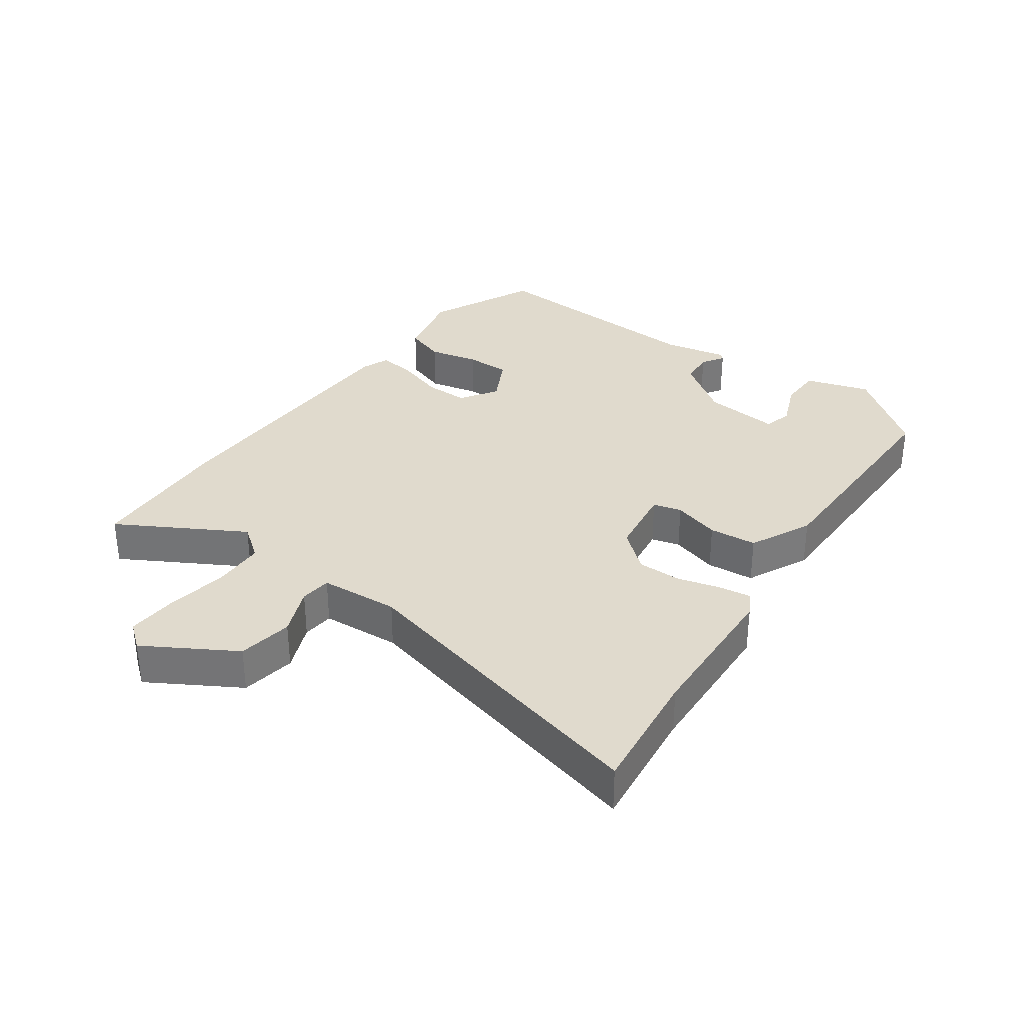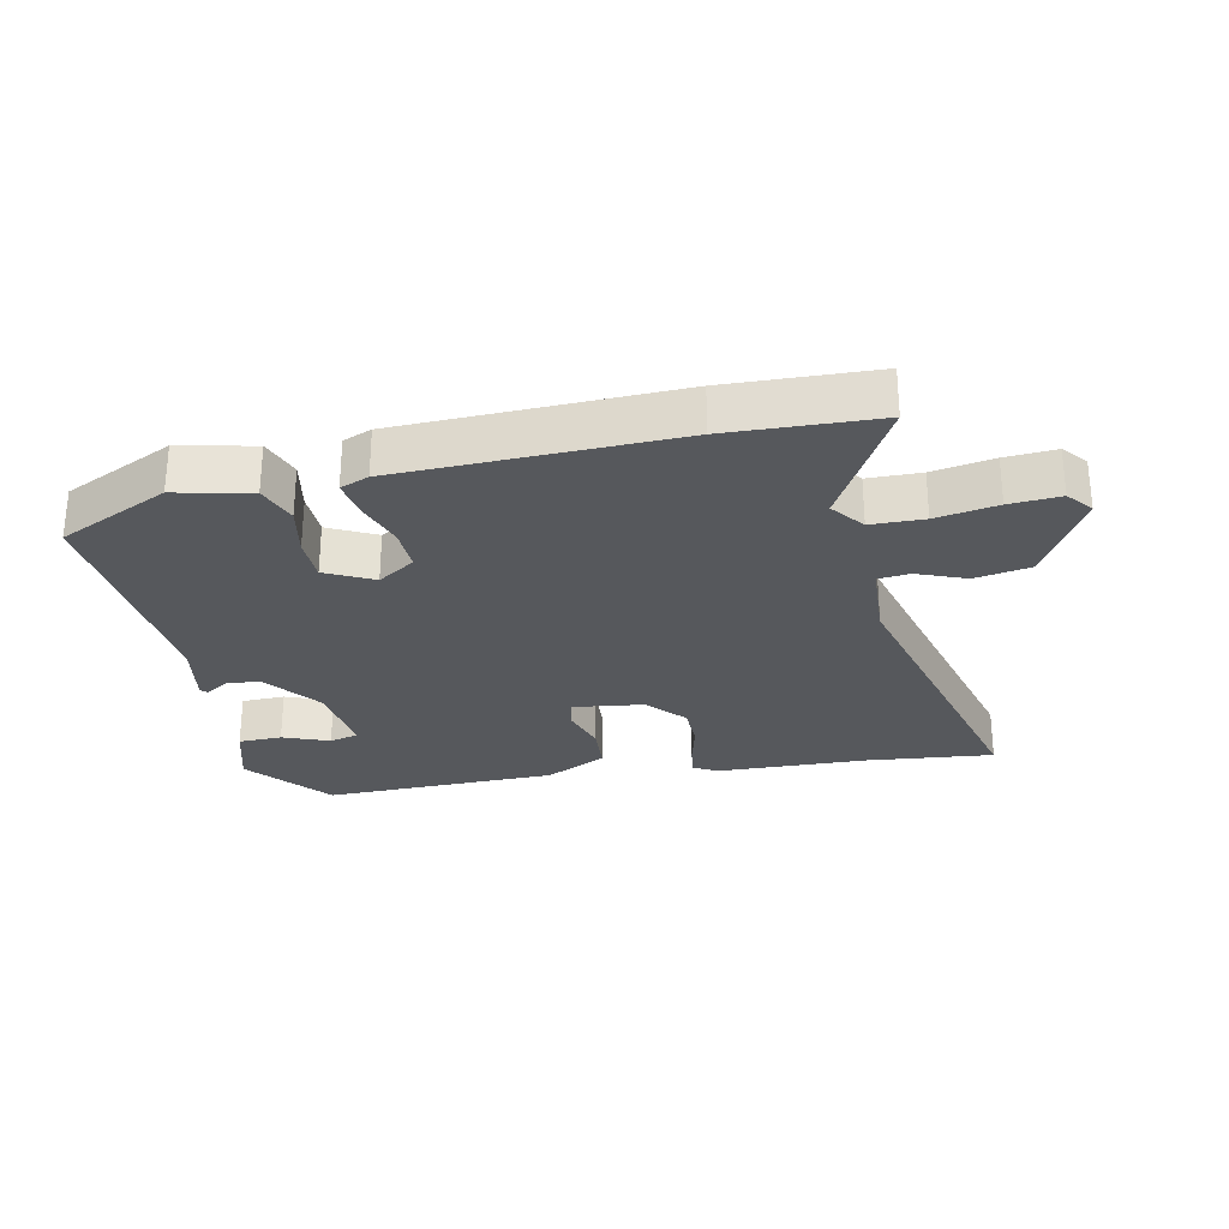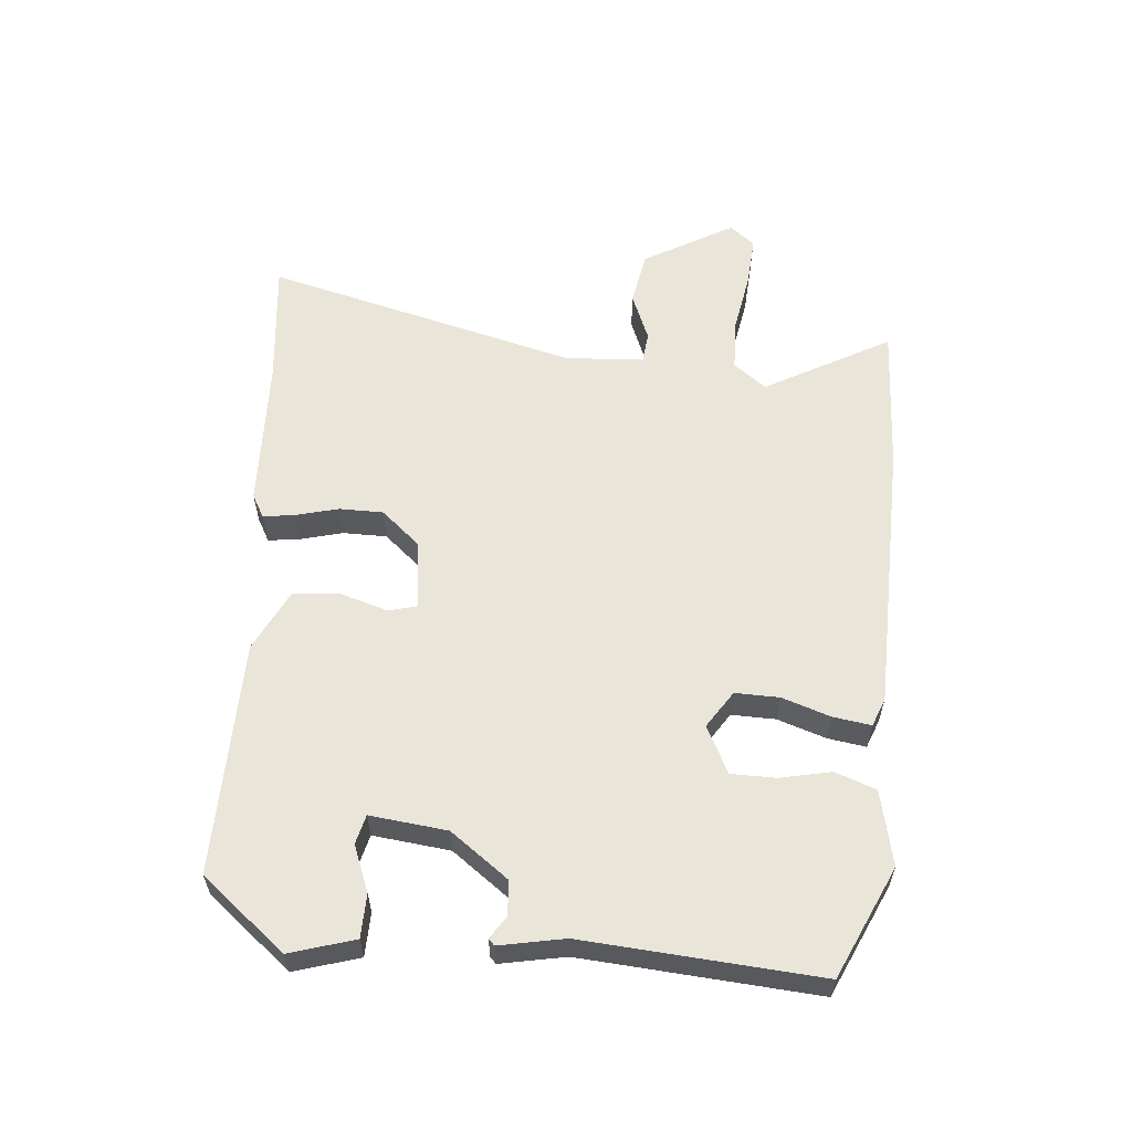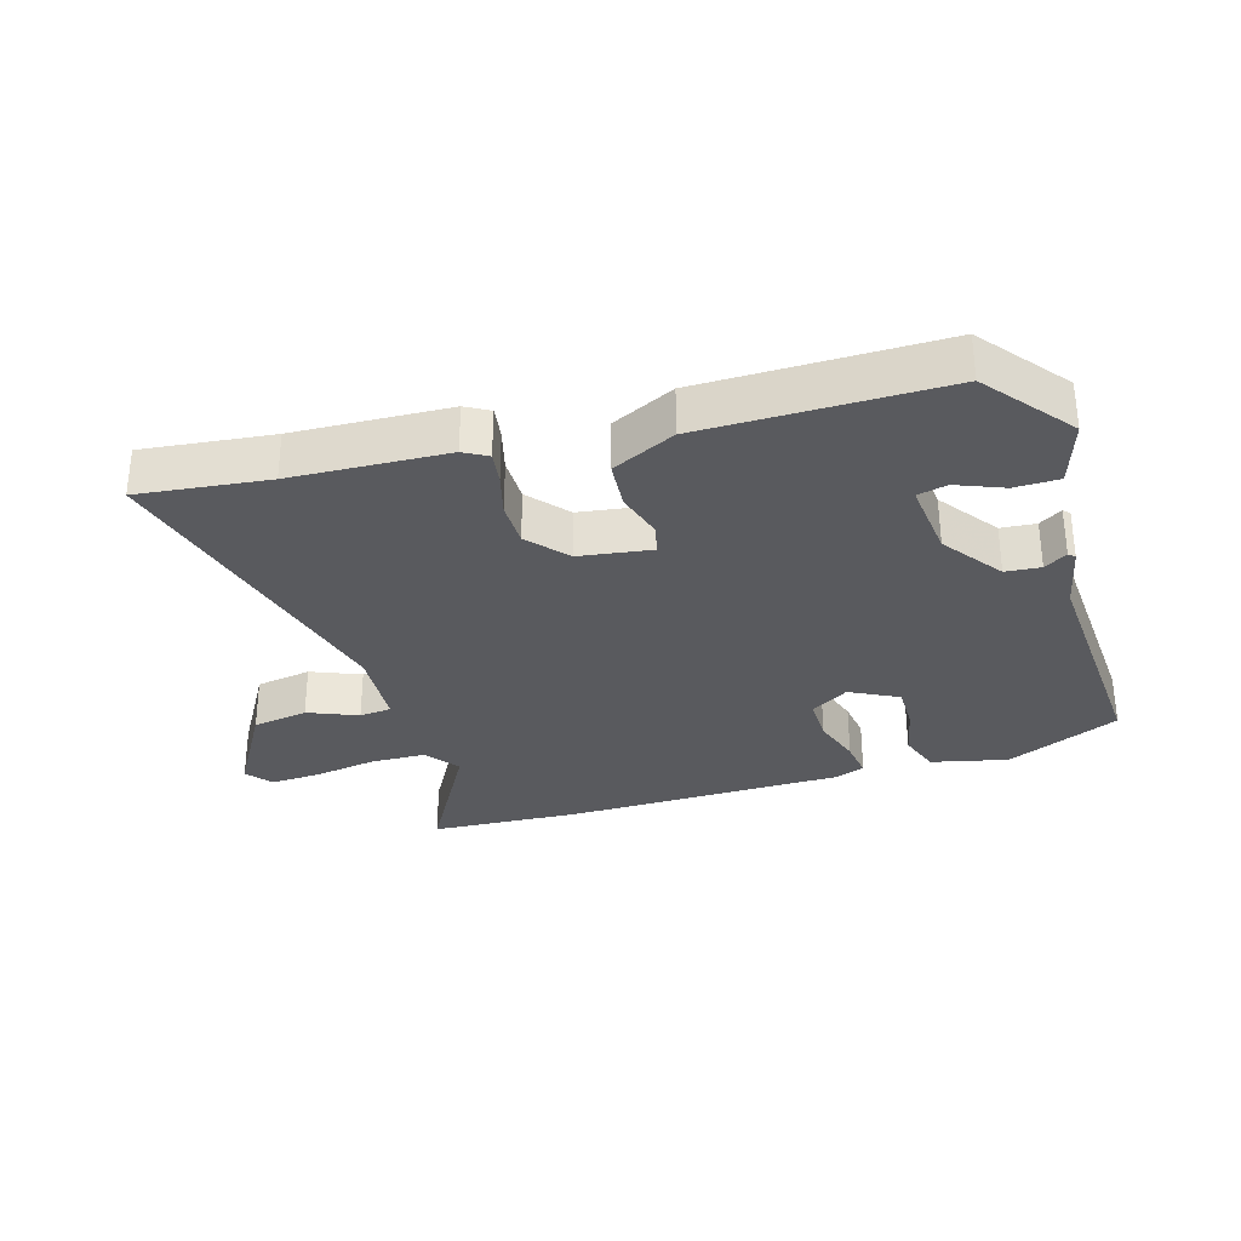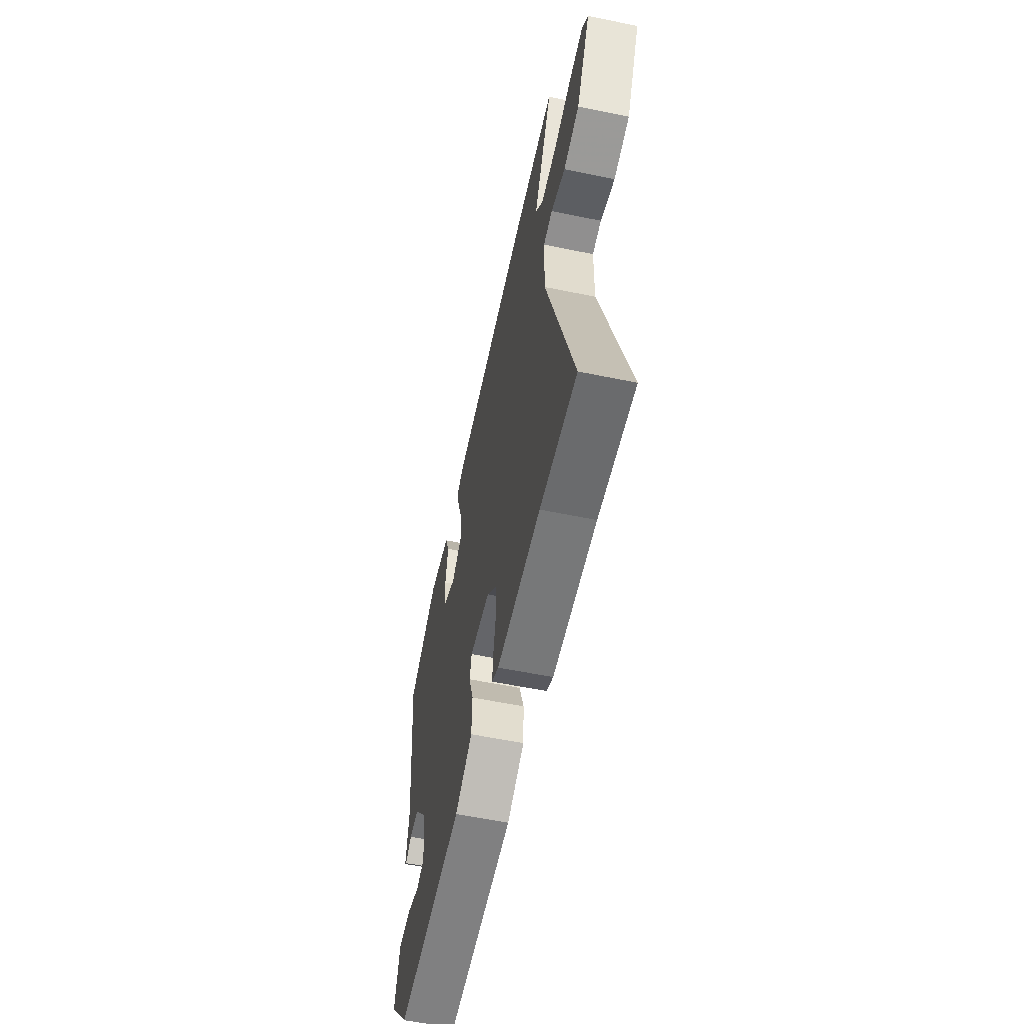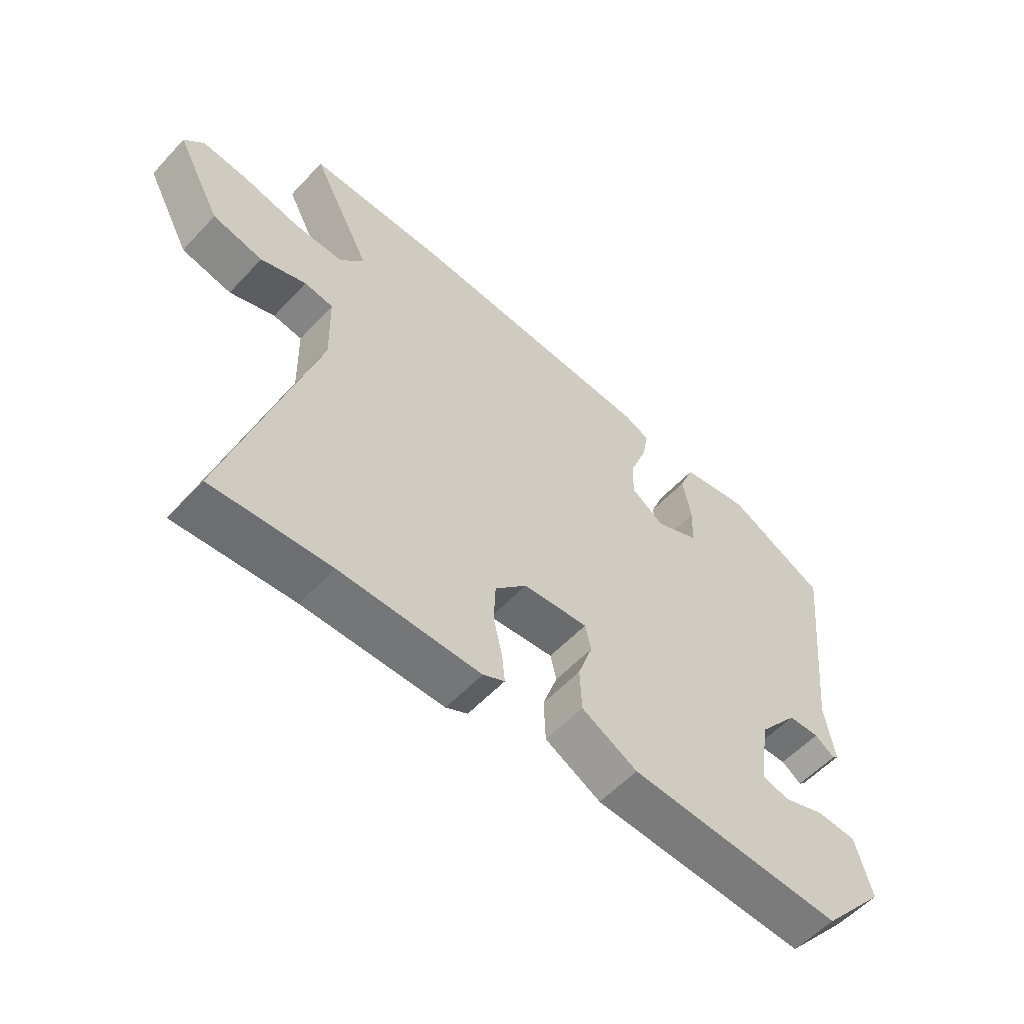
<metadata>
{"format":"obj","ext":"obj","renderer":"f3d","projection":"perspective","resolution":1024,"background":"white","views":[{"elev":33.1,"azim":123.0,"up":"+Y"},{"elev":-27.8,"azim":10.0,"up":"+Y"},{"elev":58.6,"azim":-87.0,"up":"+Y"},{"elev":-31.3,"azim":-165.8,"up":"+Y"},{"elev":-57.3,"azim":77.9,"up":"+Z"},{"elev":-56.8,"azim":137.7,"up":"+Z"}]}
</metadata>
<code>
v 0.659 0.07 -0.511
v 0.46 0.07 -0.497
v 0.222 0.07 -0.497
v 0.185 0.07 -0.478
v 0.19 0.07 -0.428
v 0.205 0.07 -0.361
v 0.202 0.07 -0.292
v 0.148 0.07 -0.234
v 0.037 0.07 -0.223
v 0.027 0.07 -0.268
v 0.052 0.07 -0.341
v 0.049 0.07 -0.416
v -0.046 0.07 -0.467
v -0.413 0.07 -0.485
v -0.523 0.07 -0.358
v -0.496 0.07 -0.256
v -0.428 0.07 -0.252
v -0.355 0.07 -0.278
v -0.31 0.07 -0.265
v -0.328 0.07 -0.145
v -0.398 0.07 -0.057
v -0.452 0.07 -0.055
v -0.486 0.07 -0.079
v -0.496 0.07 -0.07
v -0.48 0.07 0.032
v -0.52 0.07 0.398
v -0.35 0.07 0.484
v -0.232 0.07 0.462
v -0.207 0.07 0.399
v -0.221 0.07 0.319
v -0.218 0.07 0.249
v -0.143 0.07 0.214
v -0.086 0.07 0.254
v -0.09 0.07 0.323
v -0.118 0.07 0.398
v -0.129 0.07 0.457
v -0.085 0.07 0.476
v 0.344 0.07 0.501
v 0.576 0.07 0.499
v 0.474 0.07 0.299
v 0.515 0.07 0.249
v 0.598 0.07 0.25
v 0.693 0.07 0.27
v 0.772 0.07 0.278
v 0.805 0.07 0.24
v 0.729 0.07 0.097
v 0.644 0.07 0.079
v 0.567 0.07 0.107
v 0.518 0.07 0.1
v 0.515 0.07 -0.024
v 0.659 0 -0.511
v 0.46 0 -0.497
v 0.222 0 -0.497
v 0.185 0 -0.478
v 0.19 0 -0.428
v 0.205 0 -0.361
v 0.202 0 -0.292
v 0.148 0 -0.234
v 0.037 0 -0.223
v 0.027 0 -0.268
v 0.052 0 -0.341
v 0.049 0 -0.416
v -0.046 0 -0.467
v -0.413 0 -0.485
v -0.523 0 -0.358
v -0.496 0 -0.256
v -0.428 0 -0.252
v -0.355 0 -0.278
v -0.31 0 -0.265
v -0.328 0 -0.145
v -0.398 0 -0.057
v -0.452 0 -0.055
v -0.486 0 -0.079
v -0.496 0 -0.07
v -0.48 0 0.032
v -0.52 0 0.398
v -0.35 0 0.484
v -0.232 0 0.462
v -0.207 0 0.399
v -0.221 0 0.319
v -0.218 0 0.249
v -0.143 0 0.214
v -0.086 0 0.254
v -0.09 0 0.323
v -0.118 0 0.398
v -0.129 0 0.457
v -0.085 0 0.476
v 0.344 0 0.501
v 0.576 0 0.499
v 0.474 0 0.299
v 0.515 0 0.249
v 0.598 0 0.25
v 0.693 0 0.27
v 0.772 0 0.278
v 0.805 0 0.24
v 0.729 0 0.097
v 0.644 0 0.079
v 0.567 0 0.107
v 0.518 0 0.1
v 0.515 0 -0.024
f 46 47 48
f 45 46 48
f 44 45 48
f 43 44 48
f 42 43 48
f 41 42 48 49
f 40 41 49 50
f 38 39 40
f 37 38 40
f 36 37 40
f 35 36 40
f 34 35 40
f 33 34 40 50
f 28 29 30
f 27 28 30
f 26 27 30
f 25 26 30
f 25 30 31
f 24 25 31
f 23 24 31
f 22 23 31
f 21 22 31 32
f 16 17 18
f 15 16 18
f 14 15 18
f 13 14 18
f 13 18 19
f 12 13 19
f 11 12 19
f 10 11 19
f 9 10 19 20
f 4 5 6
f 3 4 6
f 2 3 6
f 2 6 7
f 1 2 7 8
f 32 33 50
f 21 32 50
f 20 21 50
f 9 20 50
f 8 9 50
f 1 8 50
f 98 97 96
f 98 96 95
f 98 95 94
f 98 94 93
f 98 93 92
f 99 98 92 91
f 100 99 91 90
f 90 89 88
f 90 88 87
f 90 87 86
f 90 86 85
f 90 85 84
f 100 90 84 83
f 80 79 78
f 80 78 77
f 80 77 76
f 80 76 75
f 81 80 75
f 81 75 74
f 81 74 73
f 81 73 72
f 82 81 72 71
f 68 67 66
f 68 66 65
f 68 65 64
f 68 64 63
f 69 68 63
f 69 63 62
f 69 62 61
f 69 61 60
f 70 69 60 59
f 56 55 54
f 56 54 53
f 56 53 52
f 57 56 52
f 58 57 52 51
f 100 83 82
f 100 82 71
f 100 71 70
f 100 70 59
f 100 59 58
f 100 58 51
f 1 51 52 2
f 2 52 53 3
f 3 53 54 4
f 4 54 55 5
f 5 55 56 6
f 6 56 57 7
f 7 57 58 8
f 8 58 59 9
f 9 59 60 10
f 10 60 61 11
f 11 61 62 12
f 12 62 63 13
f 13 63 64 14
f 14 64 65 15
f 15 65 66 16
f 16 66 67 17
f 17 67 68 18
f 18 68 69 19
f 19 69 70 20
f 20 70 71 21
f 21 71 72 22
f 22 72 73 23
f 23 73 74 24
f 24 74 75 25
f 25 75 76 26
f 26 76 77 27
f 27 77 78 28
f 28 78 79 29
f 29 79 80 30
f 30 80 81 31
f 31 81 82 32
f 32 82 83 33
f 33 83 84 34
f 34 84 85 35
f 35 85 86 36
f 36 86 87 37
f 37 87 88 38
f 38 88 89 39
f 39 89 90 40
f 40 90 91 41
f 41 91 92 42
f 42 92 93 43
f 43 93 94 44
f 44 94 95 45
f 45 95 96 46
f 46 96 97 47
f 47 97 98 48
f 48 98 99 49
f 49 99 100 50
f 50 100 51 1

</code>
